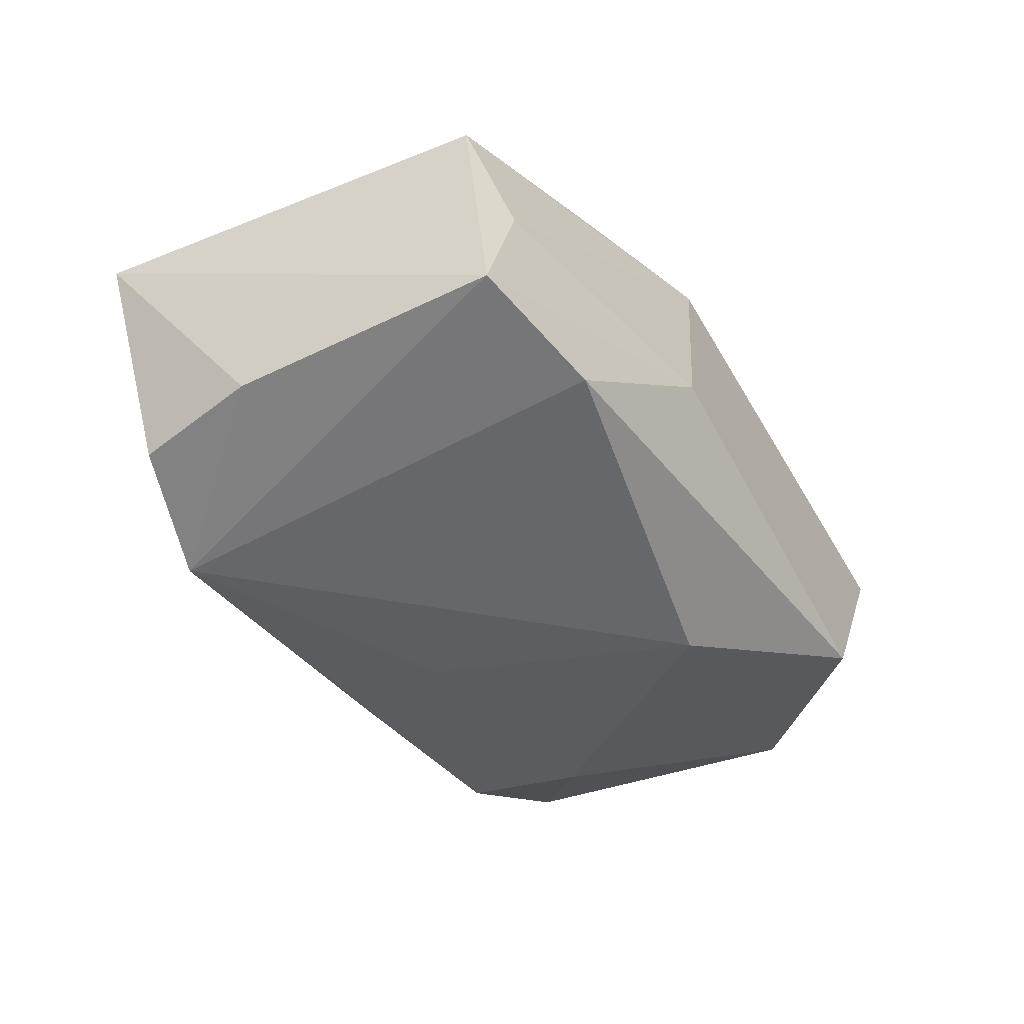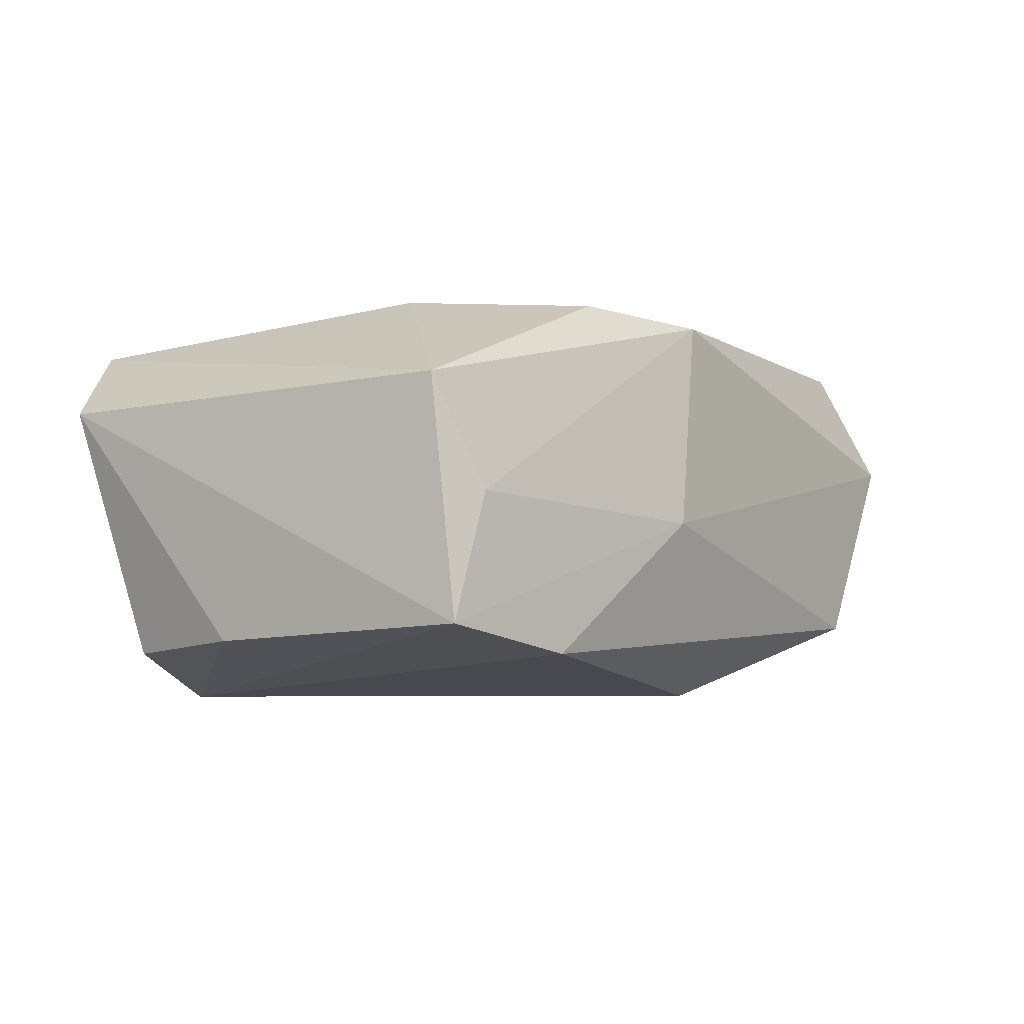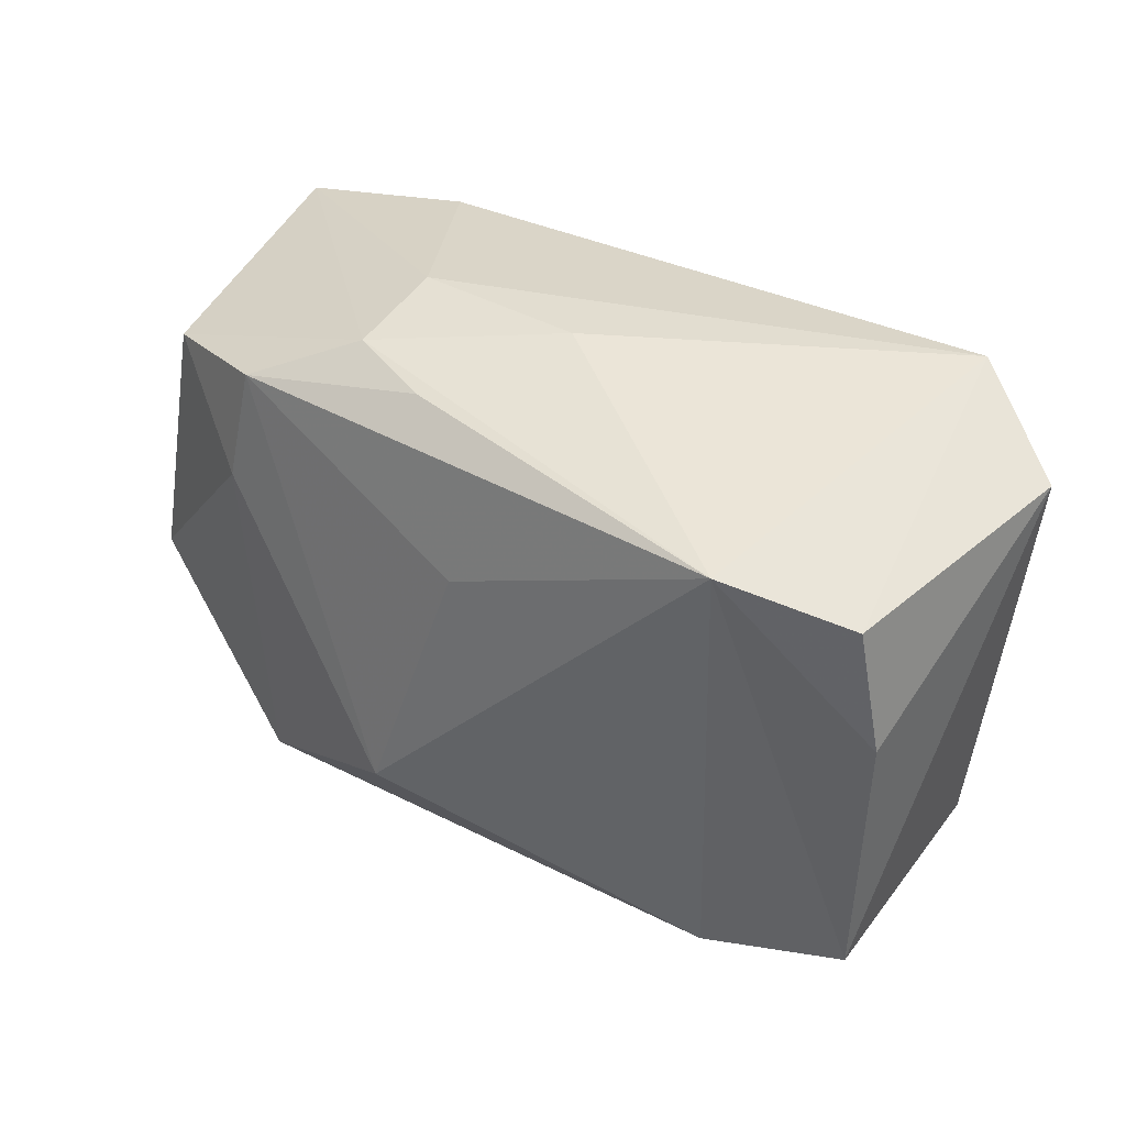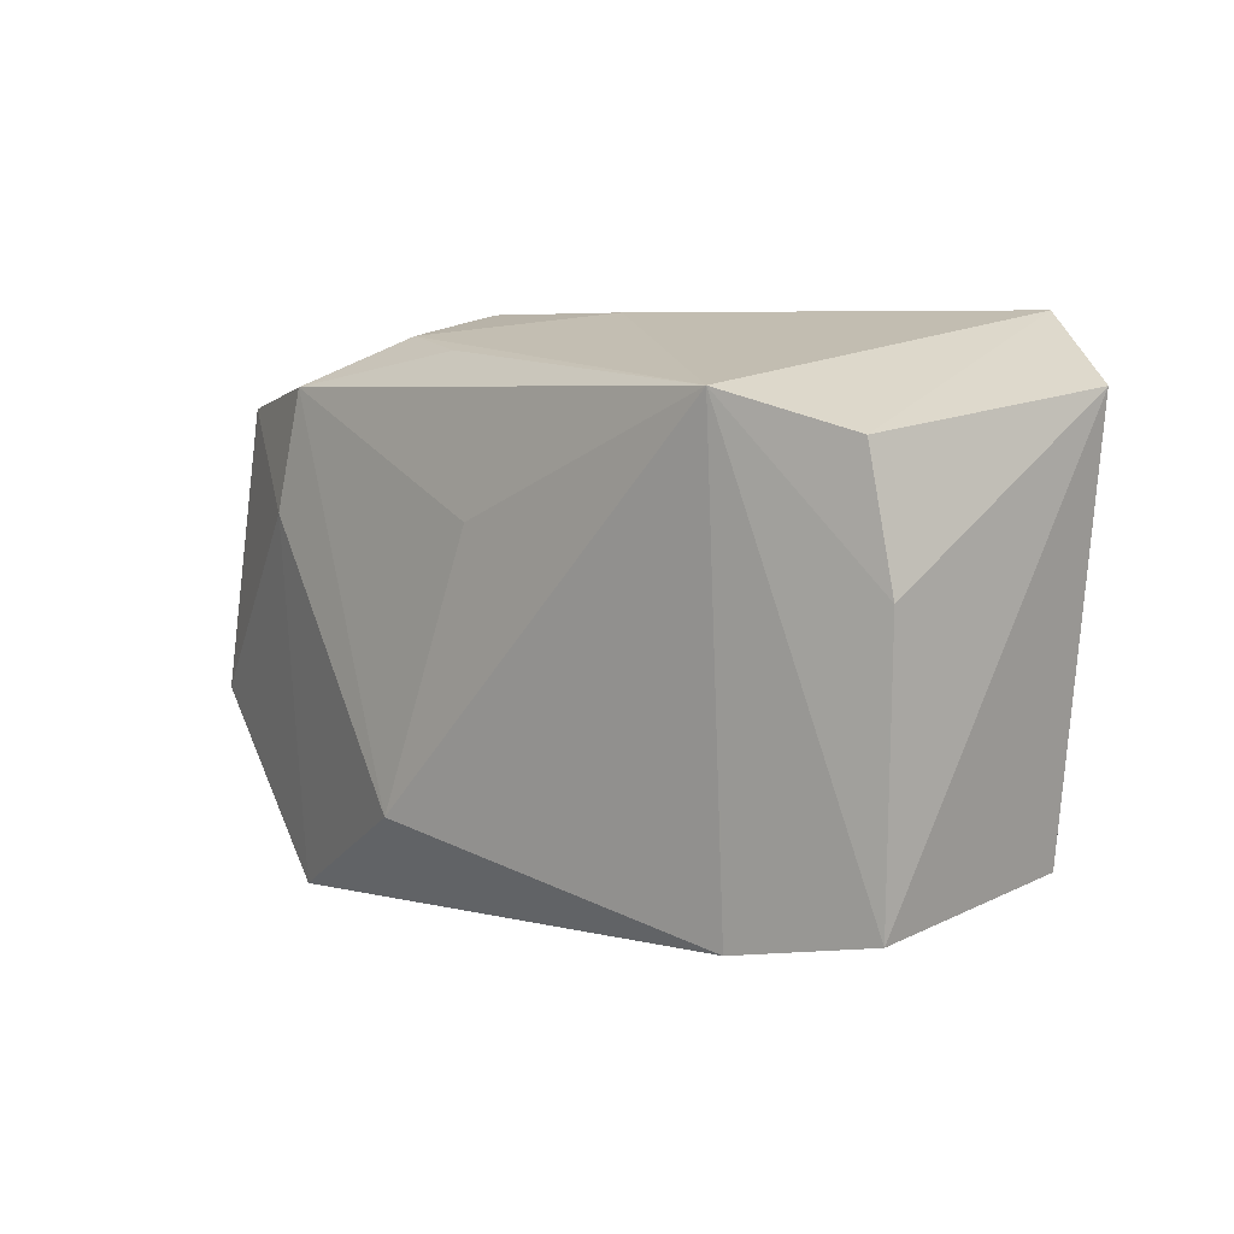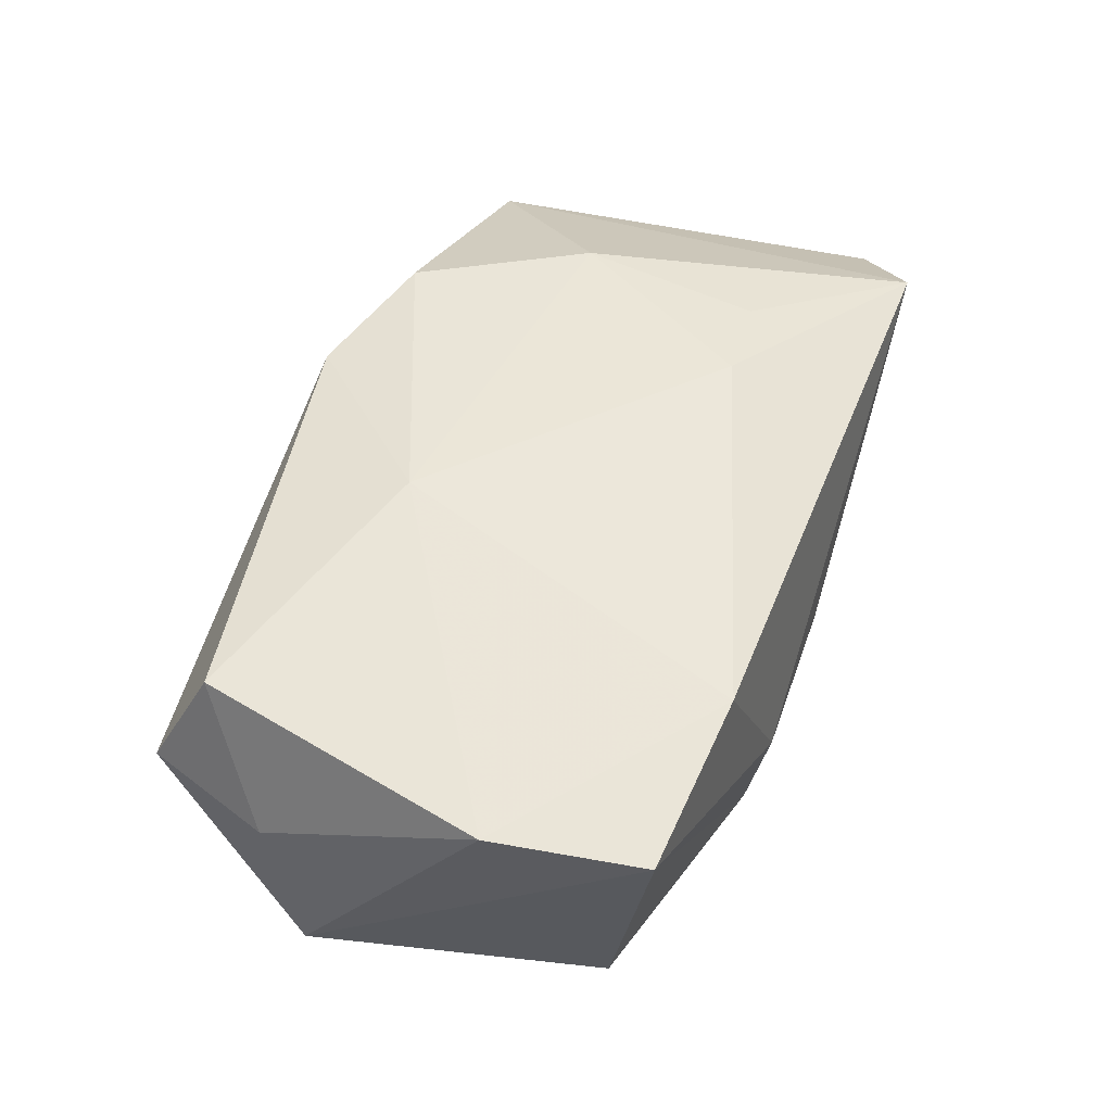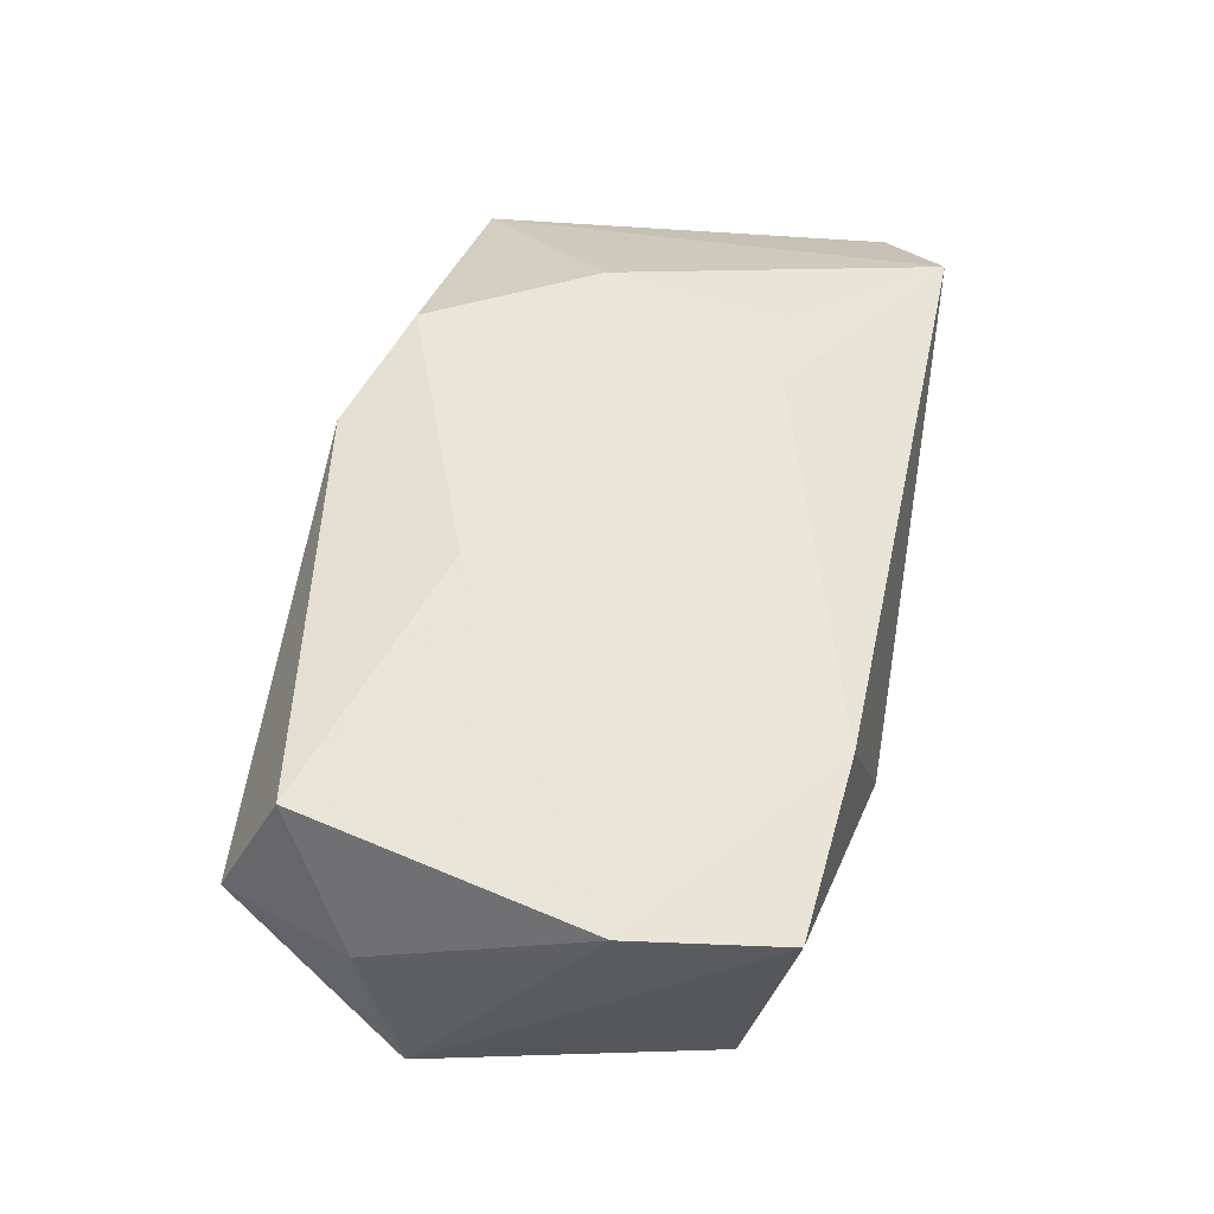
<metadata>
{"format":"obj","ext":"obj","renderer":"f3d","projection":"perspective","resolution":1024,"background":"white","views":[{"elev":-44.1,"azim":-58.8,"up":"+Z"},{"elev":-4.8,"azim":-55.2,"up":"+Z"},{"elev":35.1,"azim":-147.1,"up":"+Y"},{"elev":6.0,"azim":-137.9,"up":"+Y"},{"elev":51.1,"azim":108.6,"up":"+Z"},{"elev":53.2,"azim":100.0,"up":"+Z"}]}
</metadata>
<code>
v -0.003197 -0.02176 0.01423
v 0.03541 0.01903 0.01349
v -0.02209 -0.02037 -0.01441
v 0.009386 -0.009337 0.01624
v -0.0334 0.01454 -0.01429
v -0.03495 0.003986 -0.01334
v -0.0003293 0.007743 -0.017
v 0.02171 0.01706 -0.01323
v -0.03366 -0.01832 -0.01222
v -0.02626 -0.00908 0.01221
v -0.001791 0.02266 -0.001929
v -0.03846 0.01744 0.005801
v 0.03108 -0.01751 0.01415
v 0.01286 0.02266 -0.0005444
v 0.02381 0.00724 -0.01365
v 0.01297 0.02097 -0.009139
v 0.02098 0.02062 0.01547
v -0.02343 0.01755 -0.01799
v -0.0144 -0.01805 0.01494
v -0.01066 0.01153 0.01669
v 0.02334 -0.02248 -0.01154
v 0.005747 0.01987 -0.01204
v -0.0341 -0.01637 0.00709
v 0.03247 -0.02236 0.004242
v -0.03034 -0.0188 -0.001925
v 0.03823 -0.008425 -0.007049
v 0.007183 -0.01419 -0.01799
v 0.03259 0.01517 -0.008381
v 0.03737 0.006593 0.01407
v -0.01878 0.01105 0.01528
v 0.03639 -0.01194 0.003934
v -0.007608 -0.02318 -0.003247
v -0.02997 0.02266 0.01204
v -0.02086 -0.004056 0.01573
f 4 17 20
f 29 17 4
f 20 17 33
f 11 33 14
f 14 33 17
f 2 17 29
f 2 14 17
f 26 2 29
f 28 2 26
f 24 21 26
f 29 4 13
f 1 24 13
f 13 4 1
f 18 33 11
f 18 9 6
f 20 33 30
f 28 26 15
f 15 21 27
f 15 26 21
f 32 24 1
f 32 21 24
f 31 26 29
f 24 26 31
f 29 13 31
f 31 13 24
f 12 23 33
f 6 9 12
f 9 23 12
f 27 18 7
f 3 18 27
f 9 18 3
f 27 21 3
f 3 32 9
f 21 32 3
f 20 30 34
f 34 30 33
f 34 4 20
f 28 15 8
f 18 22 8
f 8 7 18
f 8 15 27
f 27 7 8
f 25 23 9
f 9 32 25
f 1 23 25
f 25 32 1
f 33 18 5
f 5 12 33
f 5 18 6
f 6 12 5
f 19 23 1
f 1 4 19
f 4 34 19
f 16 8 22
f 11 14 16
f 28 8 16
f 16 18 11
f 16 22 18
f 16 2 28
f 14 2 16
f 23 19 10
f 10 19 34
f 33 23 10
f 10 34 33

</code>
